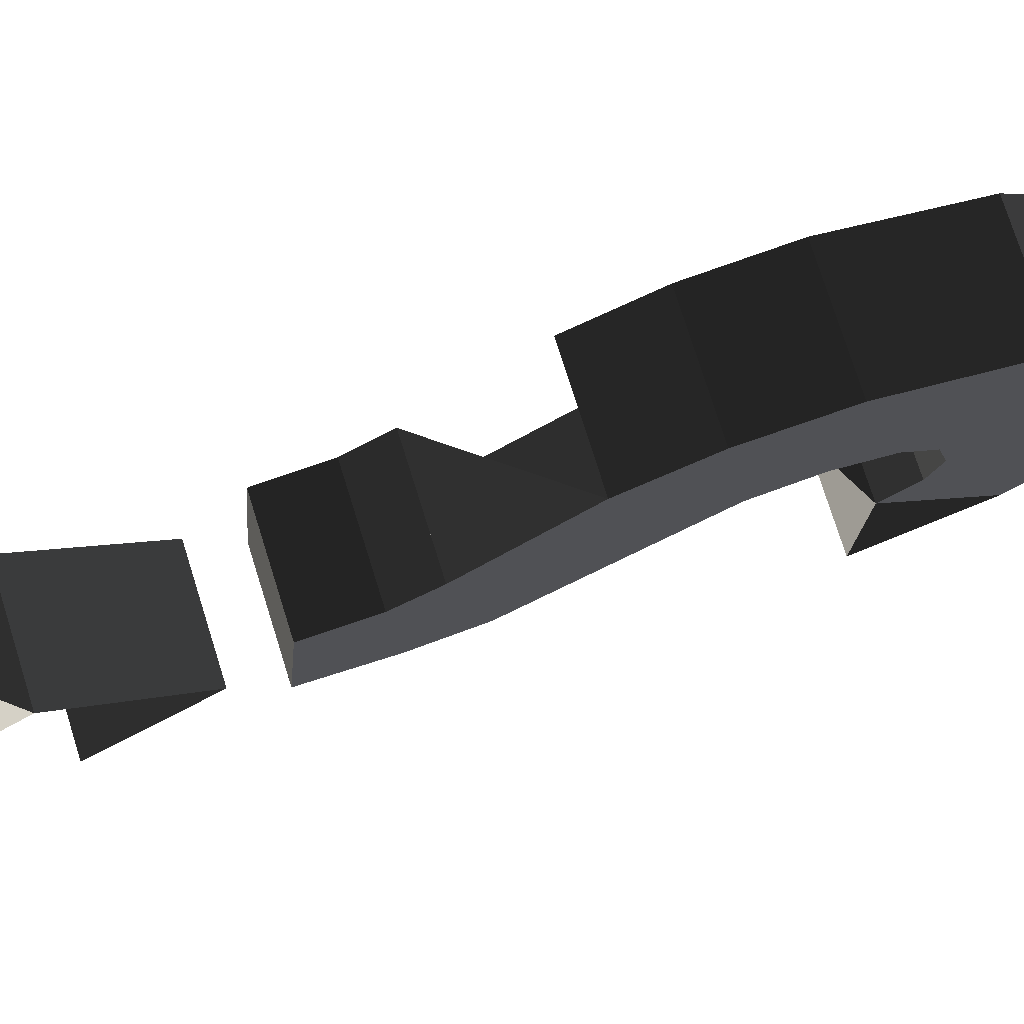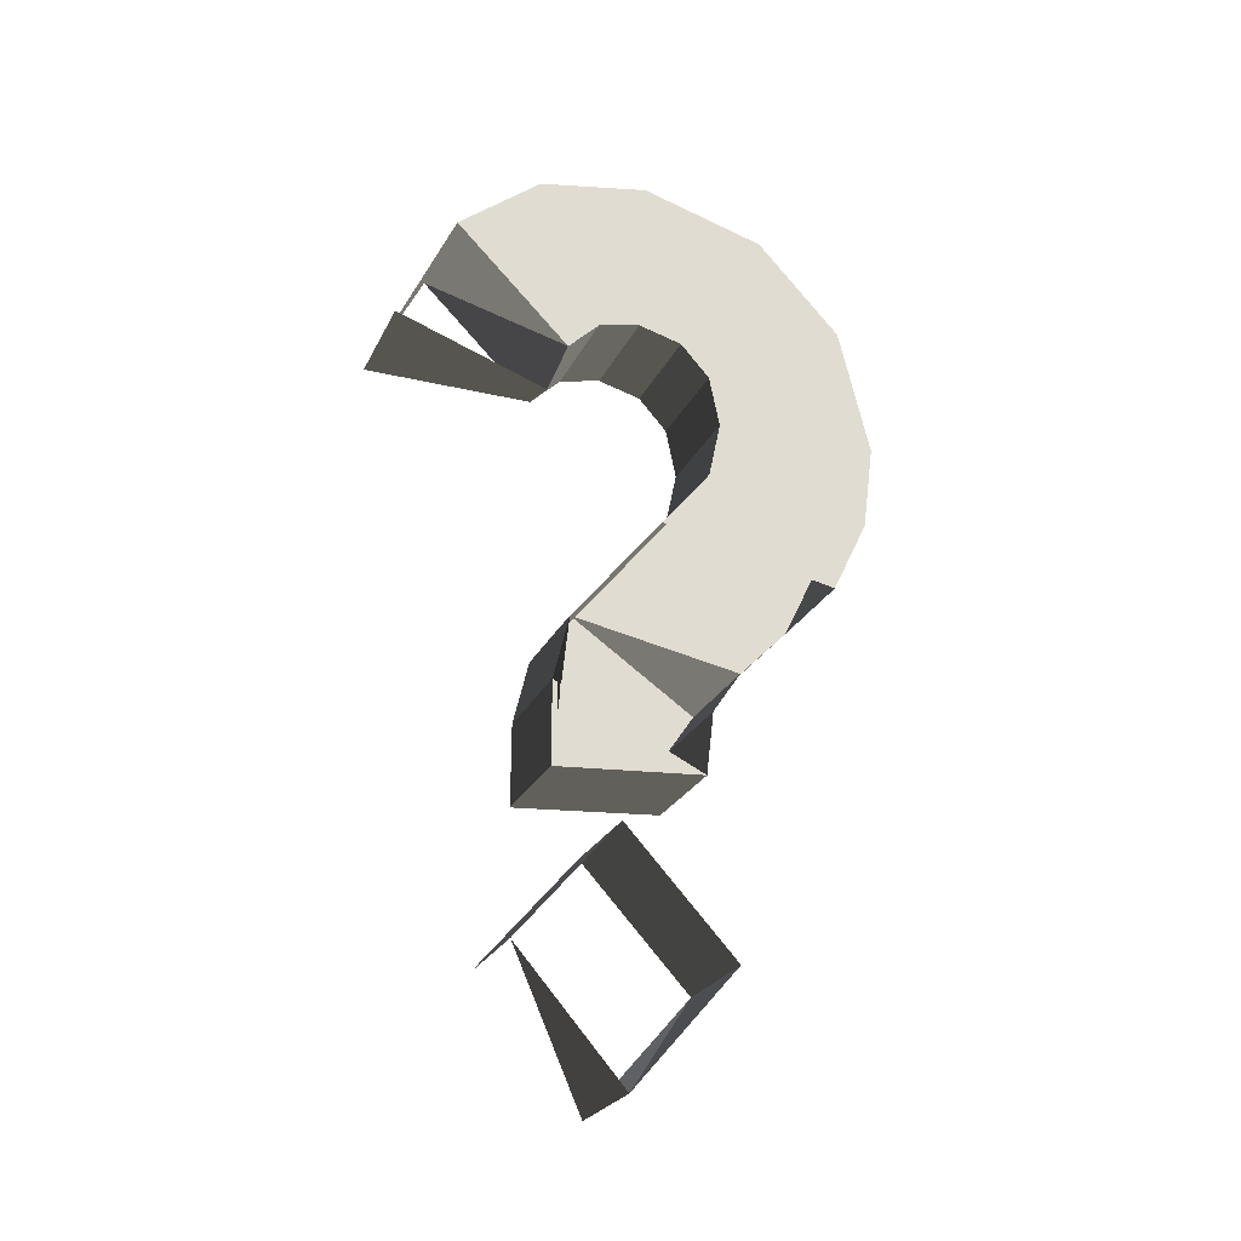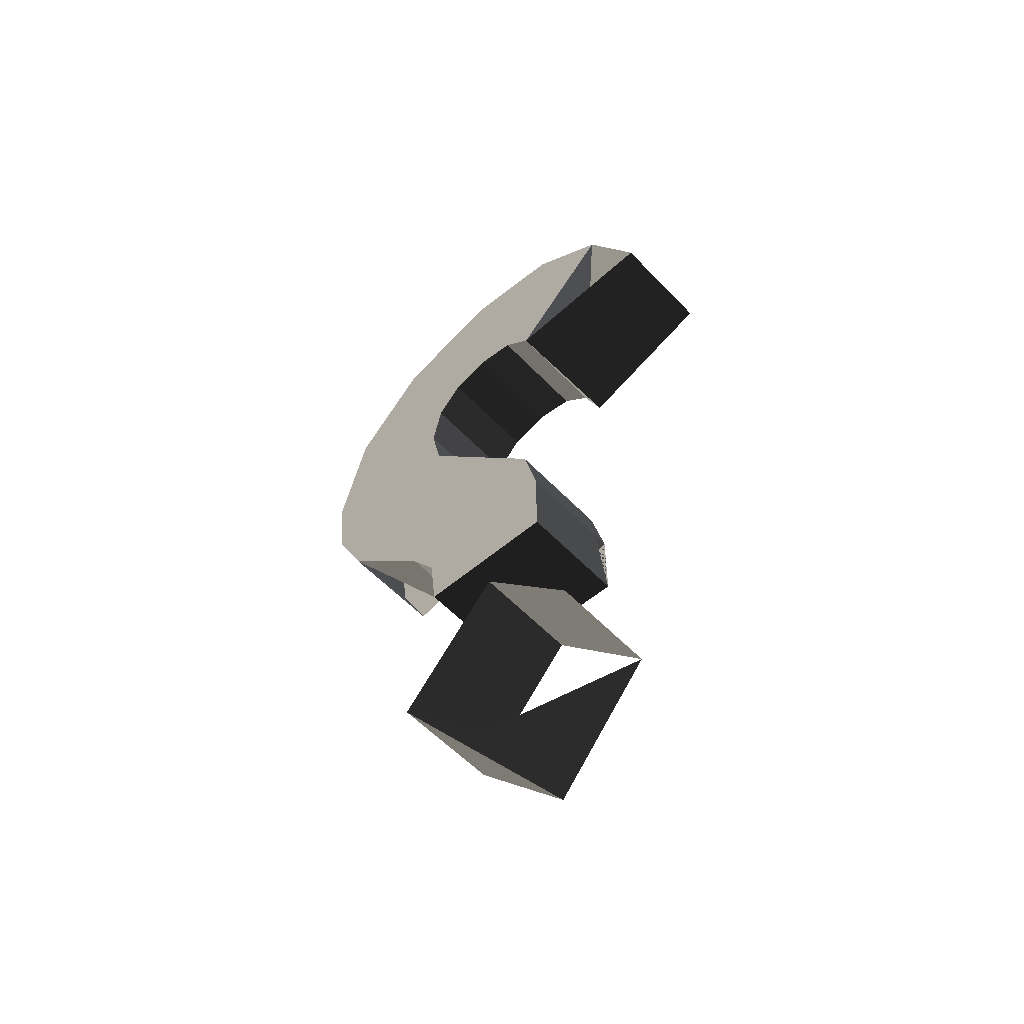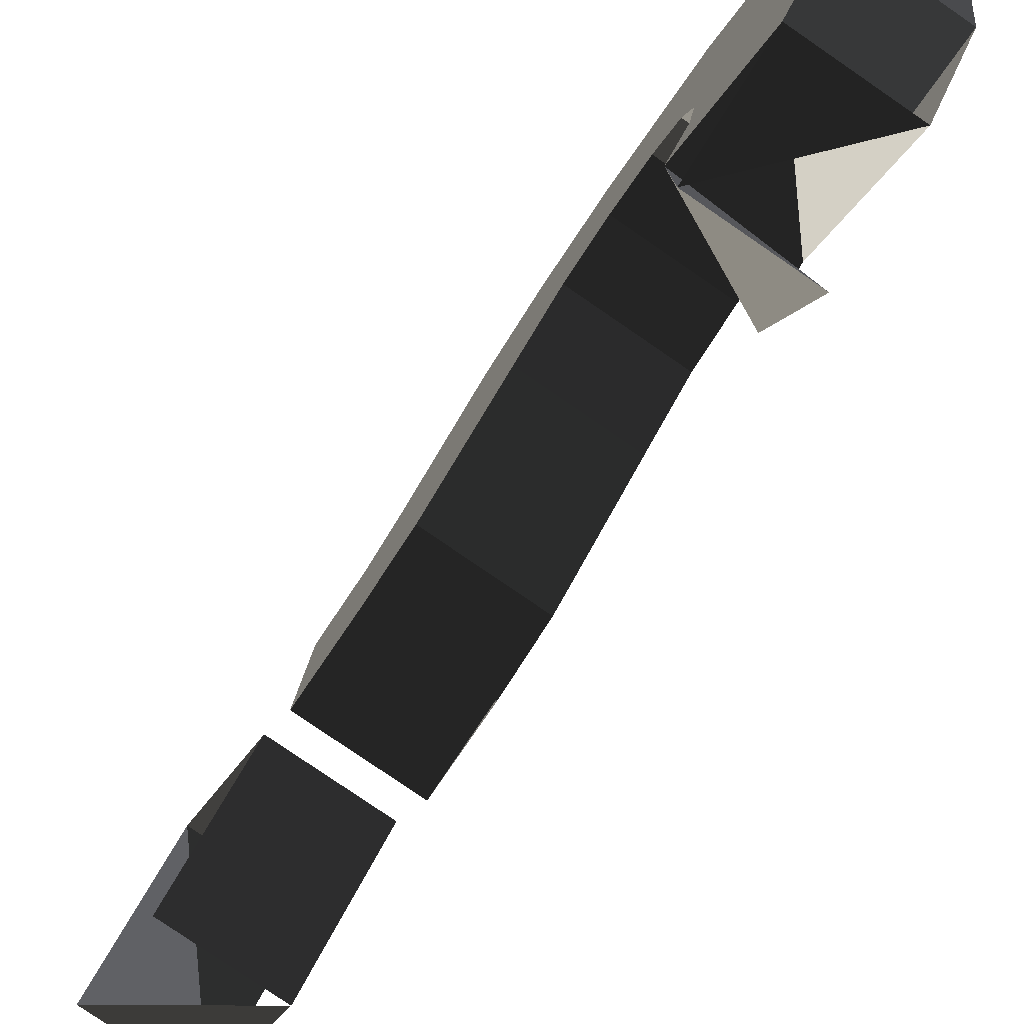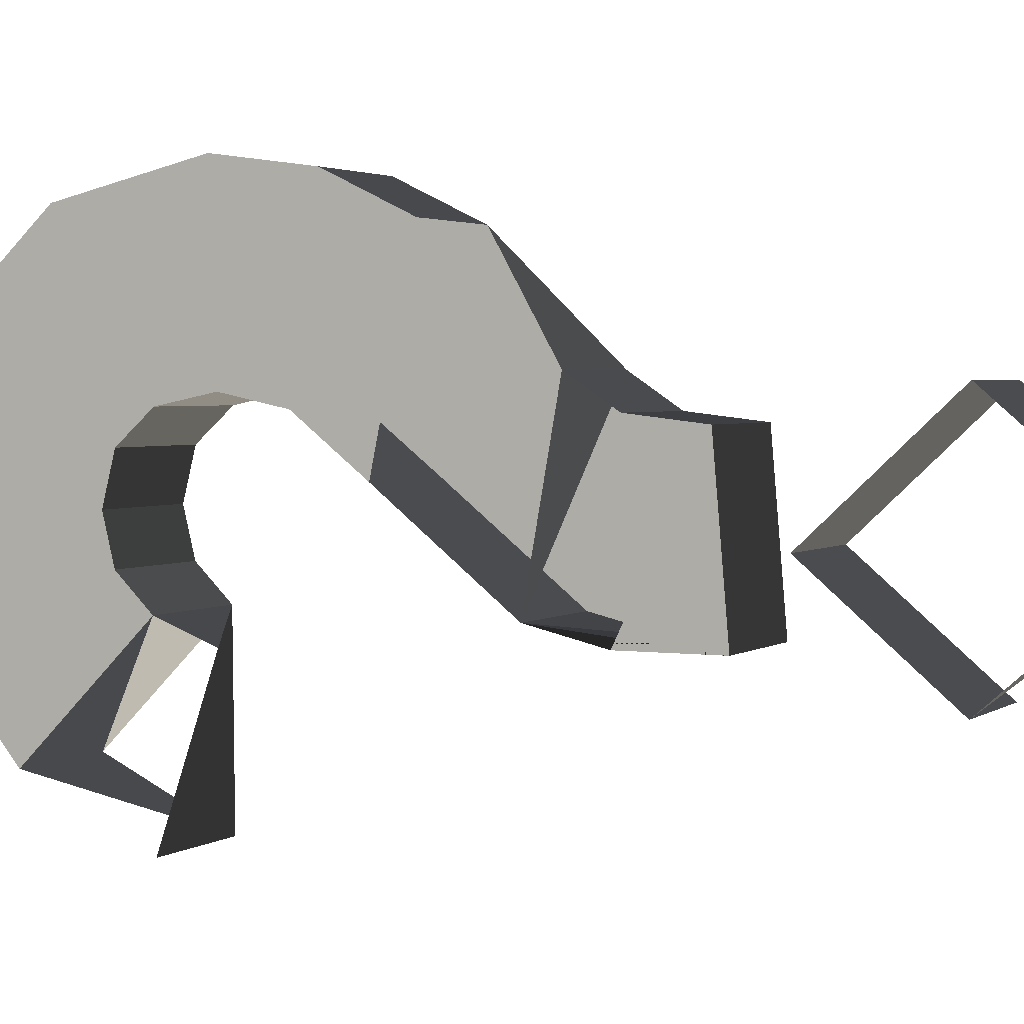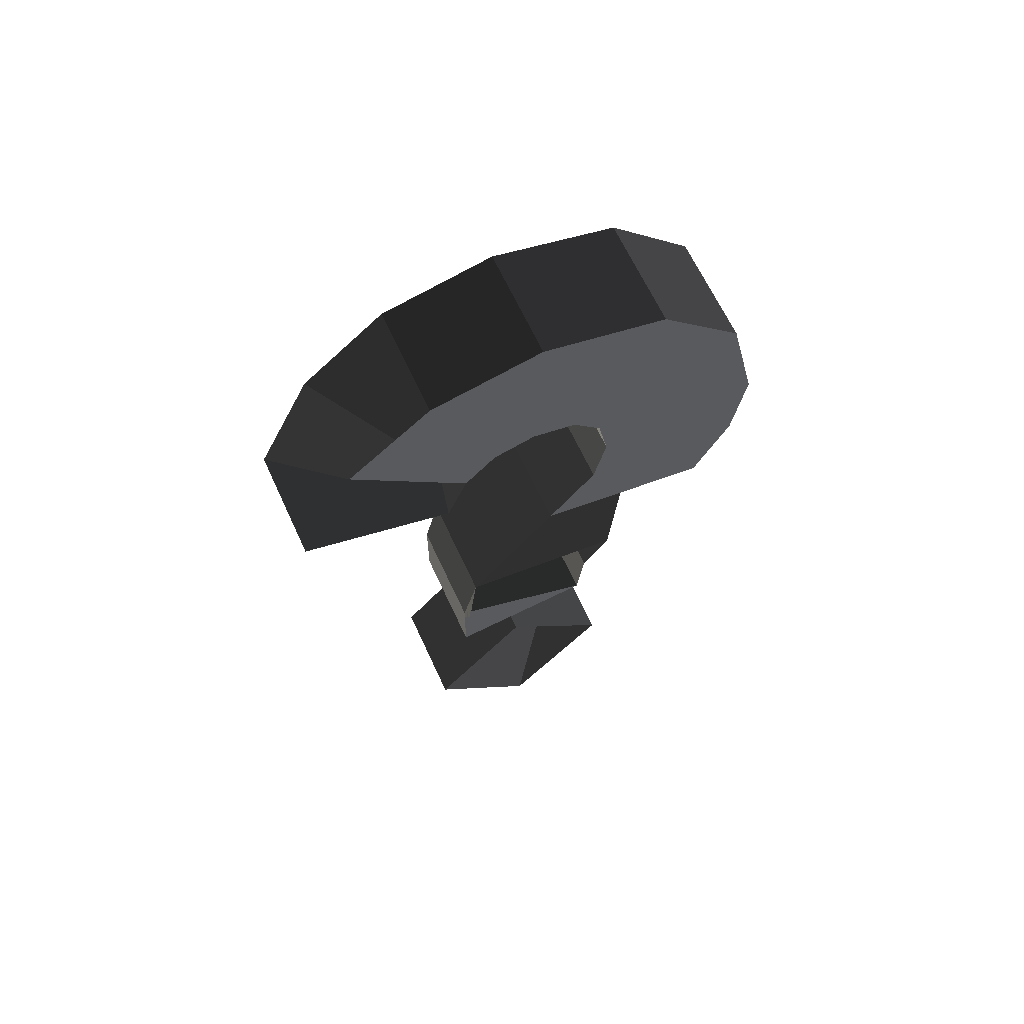
<metadata>
{"format":"obj","ext":"obj","renderer":"f3d","projection":"perspective","resolution":1024,"background":"white","views":[{"elev":76.7,"azim":72.5,"up":"+Z"},{"elev":-25.7,"azim":-111.6,"up":"+Y"},{"elev":-58.3,"azim":133.3,"up":"+Y"},{"elev":-79.7,"azim":145.6,"up":"+Z"},{"elev":2.6,"azim":-64.9,"up":"+Z"},{"elev":66.1,"azim":-114.9,"up":"+Y"}]}
</metadata>
<code>
v 0.0829 1.458 -0.1747
v 0.0829 1.639 -0.0199
v 0.0829 1.272 -0.0107
v 0.0829 1.458 0.1497
v -0.0858 1.458 -0.1747
v -0.0858 1.272 -0.0107
v -0.0858 1.458 0.1497
v 0.0829 1.458 0.1497
v -0.0858 1.639 -0.0199
v 0.0829 1.639 -0.0199
v -0.0858 1.458 -0.1747
v 0.0829 1.458 -0.1747
v -0.0858 1.458 0.1497
v -0.0858 1.272 -0.0107
v 0.0829 2.288 -0.1379
v 0.0829 2.367 -0.3701
v 0.0829 2.37 -0.1058
v 0.0829 2.545 -0.2828
v -0.0858 2.288 -0.1379
v -0.0858 2.37 -0.1058
v 0.0829 2.367 -0.3701
v -0.0858 2.367 -0.3701
v -0.0858 2.545 -0.2828
v -0.0858 2.37 -0.1058
v 0.0829 2.367 -0.3701
v 0.0829 2.545 -0.2828
v 0.0829 2.651 -0.1533
v -0.0858 2.651 -0.1533
v 0.0829 2.37 -0.1058
v 0.0829 2.418 -0.0574
v -0.0858 2.37 -0.1058
v -0.0858 2.418 -0.0574
v -0.0858 2.545 -0.2828
v -0.0858 2.651 -0.1533
v -0.0858 2.687 0.0188
v -0.0858 2.434 0.0077
v 0.0829 2.434 0.0077
v 0.0829 2.418 -0.0574
v 0.0829 2.687 0.0188
v 0.0829 2.651 -0.1533
v -0.0858 2.687 0.0188
v -0.0858 2.651 -0.1533
v 0.0829 2.636 0.212
v -0.0858 2.636 0.212
v 0.0829 2.434 0.0077
v 0.0829 2.417 0.0756
v -0.0858 2.434 0.0077
v -0.0858 2.417 0.0756
v -0.0858 2.687 0.0188
v -0.0858 2.636 0.212
v -0.0858 2.498 0.3429
v -0.0858 2.368 0.1205
v 0.0829 2.368 0.1205
v 0.0829 2.417 0.0756
v 0.0829 2.498 0.3429
v 0.0829 2.636 0.212
v -0.0858 2.498 0.3429
v -0.0858 2.636 0.212
v 0.0829 2.298 0.3911
v -0.0858 2.298 0.3911
v 0.0829 2.368 0.1205
v 0.0829 2.288 0.1368
v -0.0858 2.368 0.1205
v -0.0858 2.288 0.1368
v -0.0858 2.498 0.3429
v -0.0858 2.298 0.3911
v -0.0858 2.164 0.3729
v -0.0858 2.2 0.1182
v 0.0829 2.2 0.1182
v 0.0829 2.288 0.1368
v 0.0829 2.164 0.3729
v 0.0829 2.298 0.3911
v -0.0858 2.164 0.3729
v -0.0858 2.298 0.3911
v 0.0829 2.049 0.3171
v -0.0858 2.049 0.3171
v 0.0829 2.2 0.1182
v 0.0829 2.105 0.0427
v -0.0858 2.2 0.1182
v -0.0858 2.105 0.0427
v -0.0858 2.164 0.3729
v -0.0858 2.049 0.3171
v -0.0858 1.885 0.1599
v -0.0858 1.93 -0.0984
v 0.0829 2.049 0.3171
v 0.0829 1.885 0.1599
v 0.0829 2.105 0.0427
v 0.0829 1.93 -0.0984
v -0.0858 2.105 0.0427
v -0.0858 1.93 -0.0984
v -0.0858 1.831 -0.1226
v 0.0829 1.831 -0.1226
v 0.0829 1.82 0.1167
v 0.0829 1.885 0.1599
v -0.0858 1.82 0.1167
v -0.0858 1.885 0.1599
v -0.0858 1.831 -0.1226
v -0.0858 1.93 -0.0984
v -0.0858 1.722 0.1054
v -0.0858 1.703 -0.1231
v 0.0829 1.703 -0.1231
v 0.0829 1.831 -0.1226
v 0.0829 1.722 0.1054
v 0.0829 1.82 0.1167
v -0.0858 1.722 0.1054
v -0.0858 1.82 0.1167
v 0.0829 1.703 -0.1231
v -0.0858 1.703 -0.1231
g Group_001
g Group_002
f 3 4 6 5
f 6 4 8 7
f 7 8 10 9
f 9 10 12 11
g Group_003
g Group_004
g Group_005
f 17 18 20 19
f 17 19 22 21
g Group_006
f 23 24 26 25
f 26 24 28 27
f 26 27 30 29
f 29 30 32 31
f 31 32 34 33
f 34 32 36 35
f 36 32 38 37
f 37 38 40 39
f 39 40 42 41
f 39 41 44 43
f 39 43 46 45
f 45 46 48 47
f 47 48 50 49
f 50 48 52 51
f 52 48 54 53
f 53 54 56 55
f 55 56 58 57
f 55 57 60 59
f 55 59 62 61
f 61 62 64 63
f 63 64 66 65
f 66 64 68 67
f 68 64 70 69
f 69 70 72 71
f 71 72 74 73
f 71 73 76 75
f 71 75 78 77
f 77 78 80 79
f 79 80 82 81
g Group_007
f 83 84 86 85
f 85 86 88 87
f 87 88 90 89
f 90 88 92 91
f 92 88 94 93
f 93 94 96 95
g Group_008
f 97 98 100 99
f 100 98 102 101
f 101 102 104 103
f 103 104 106 105
f 103 105 108 107

</code>
